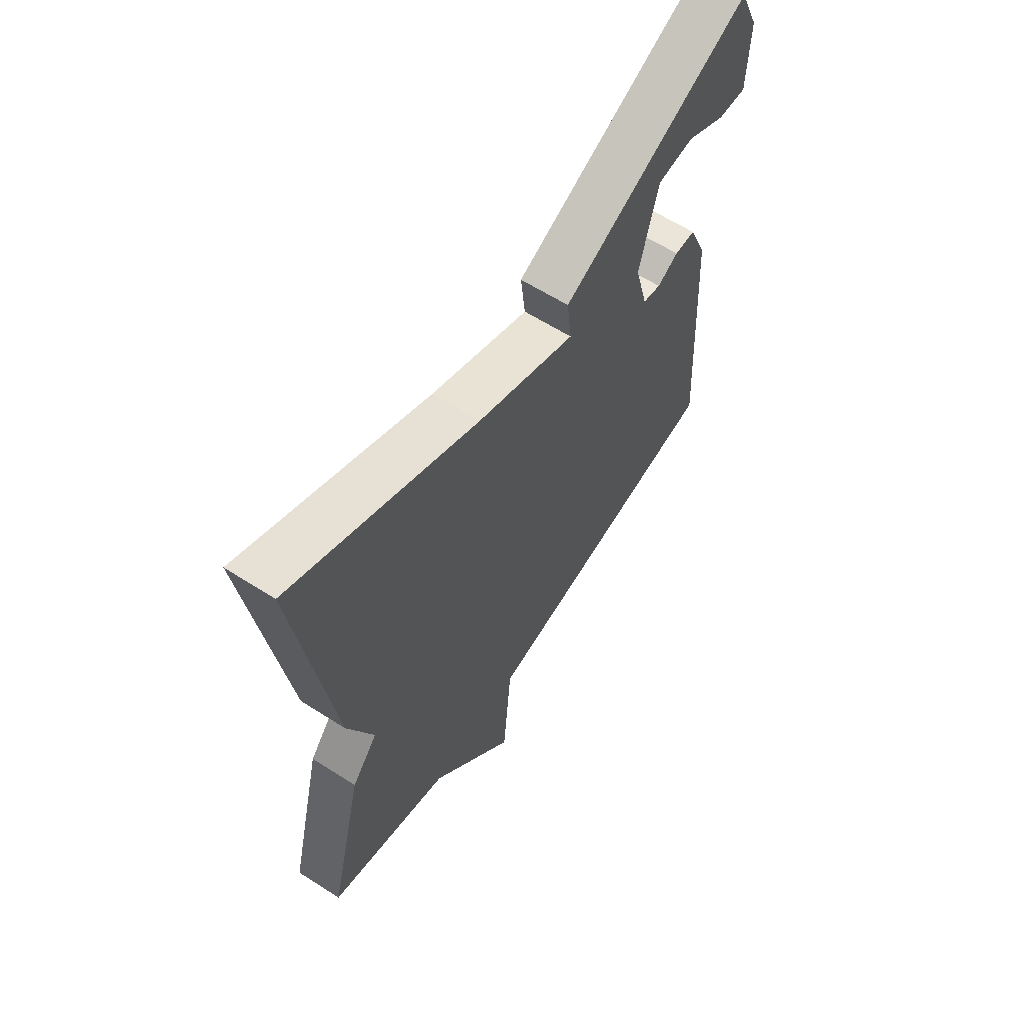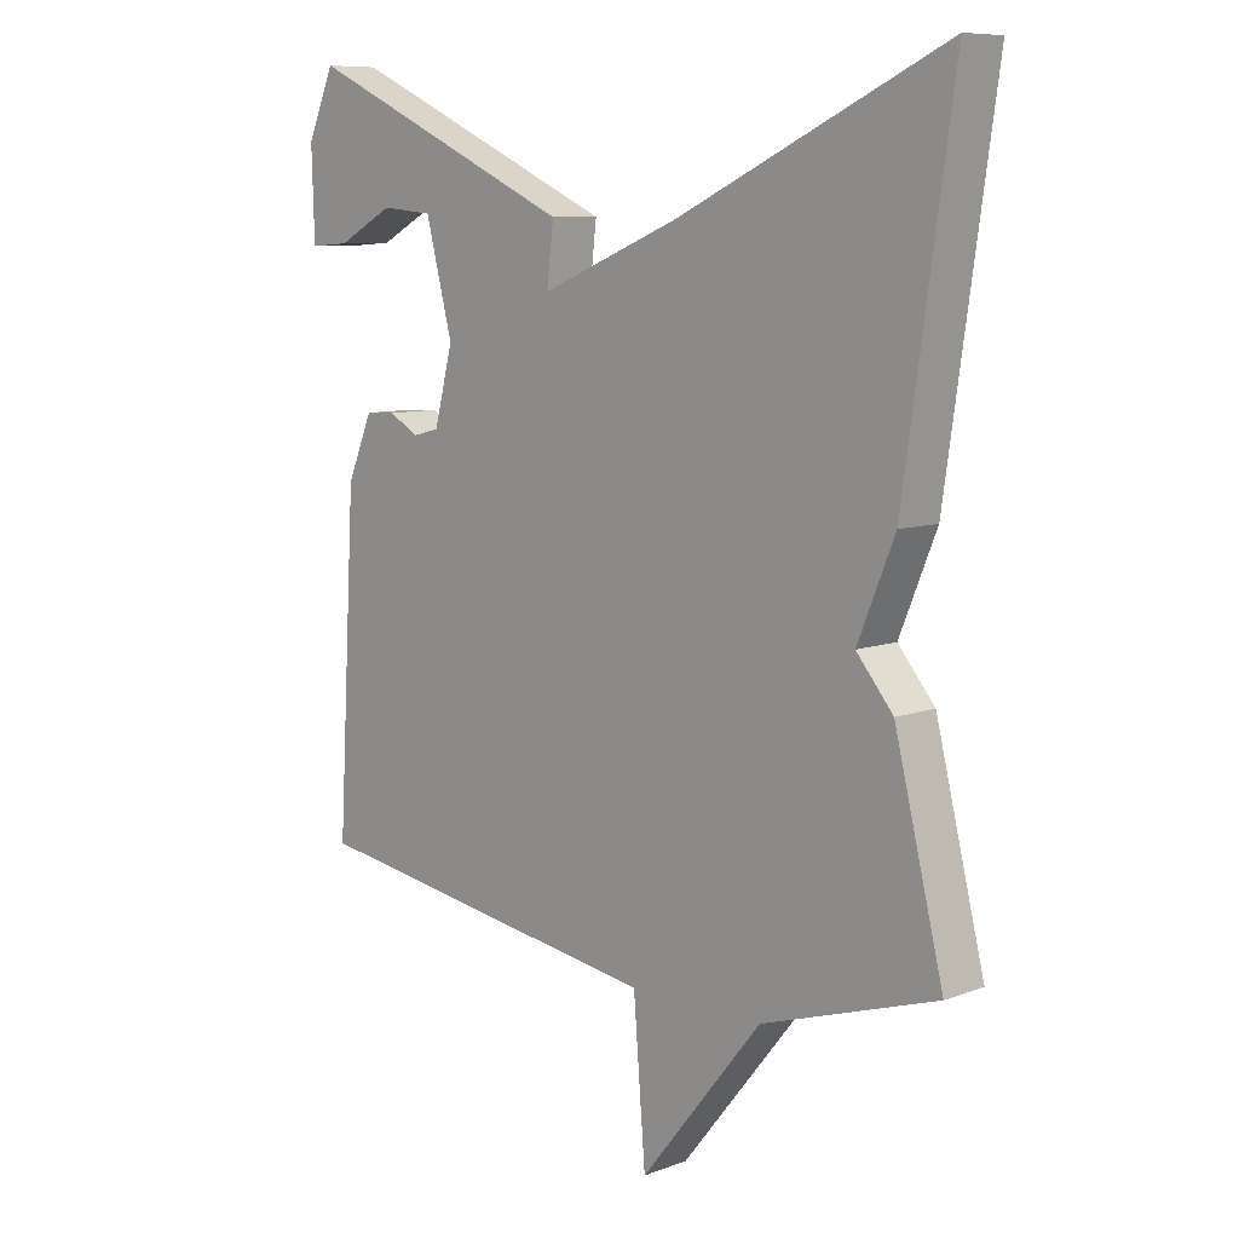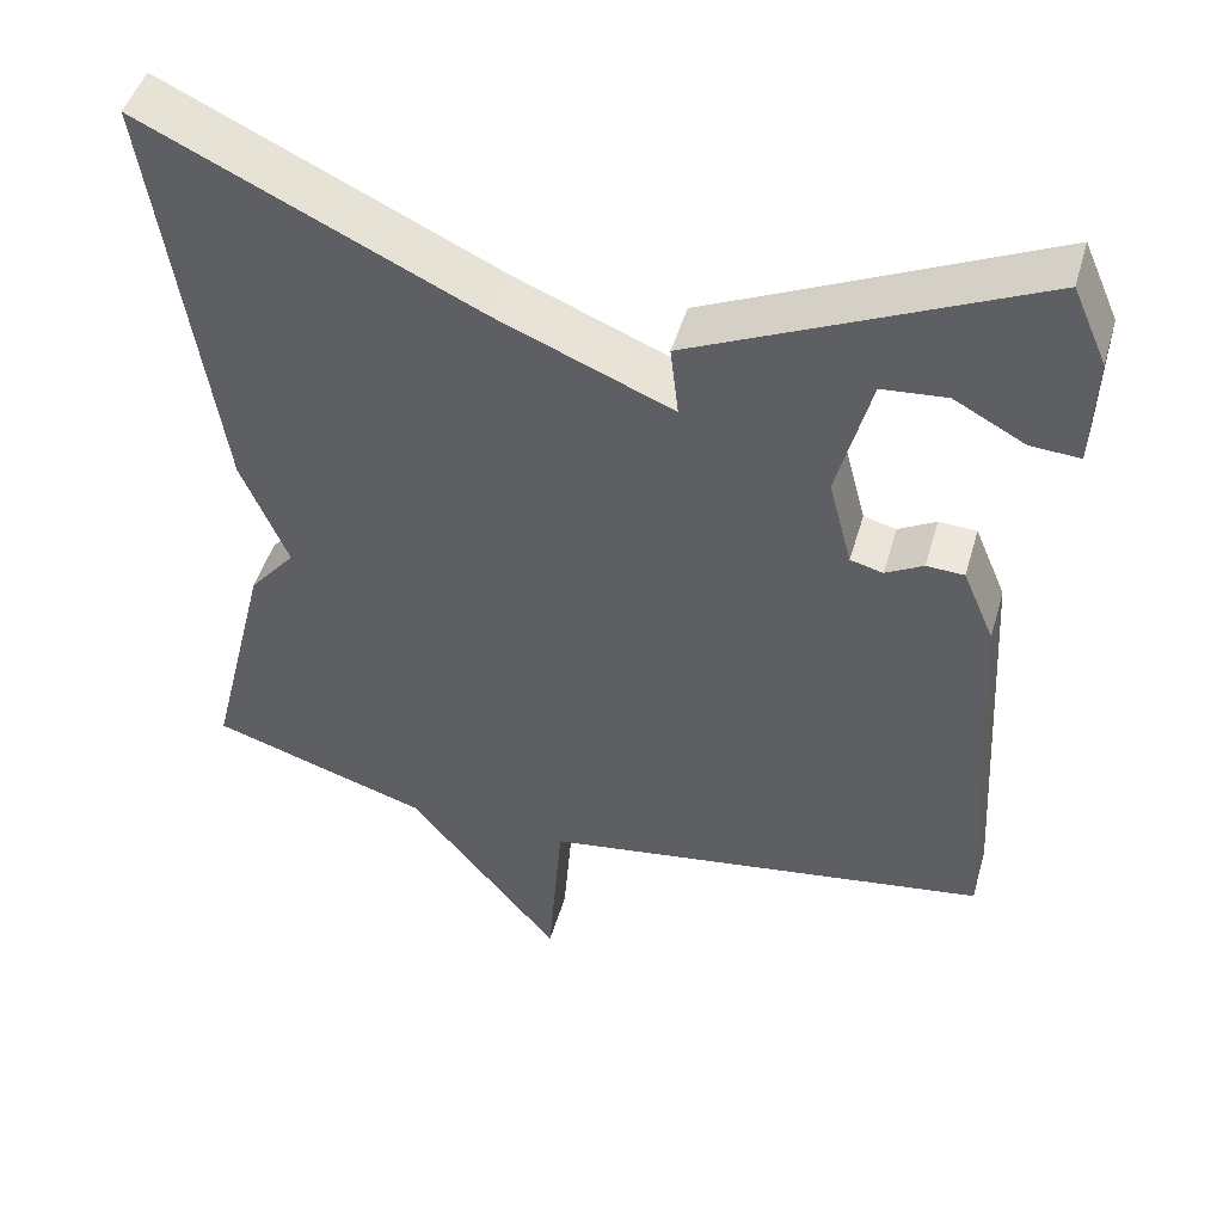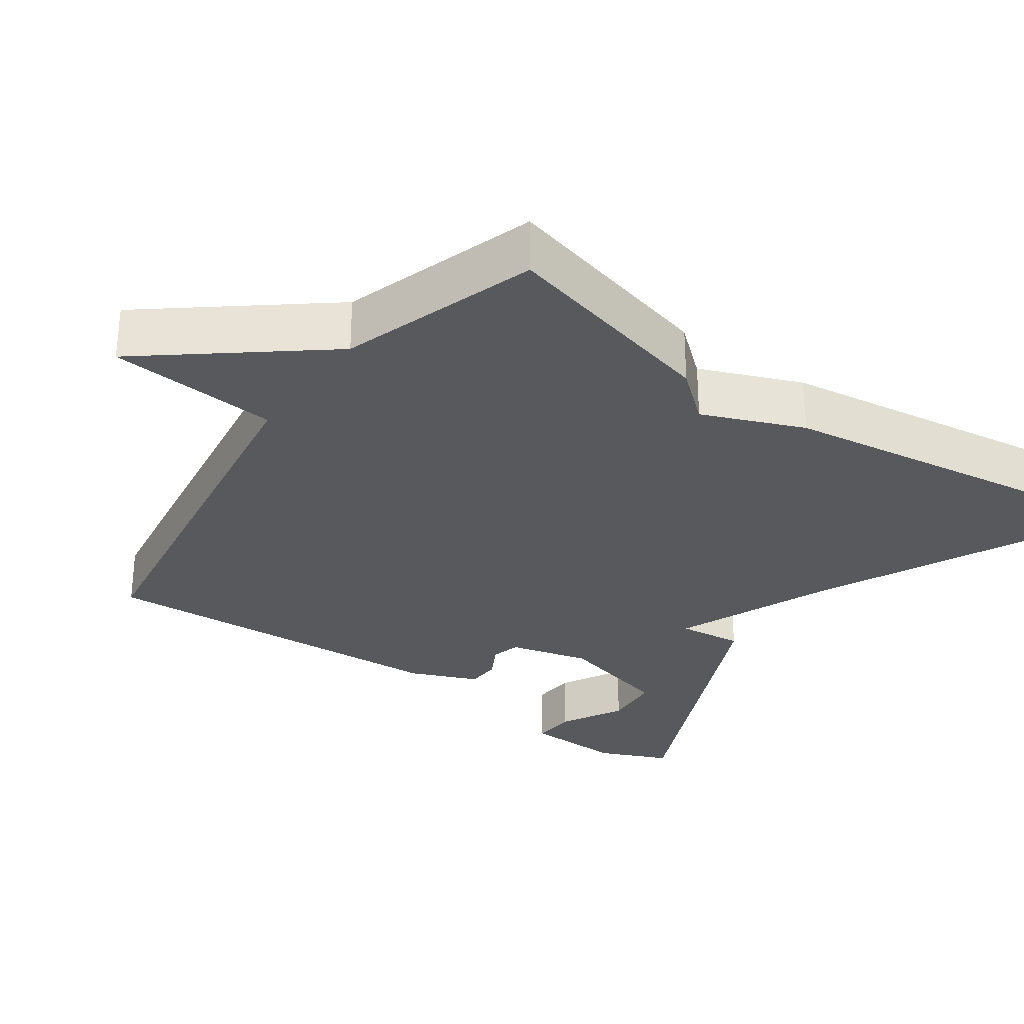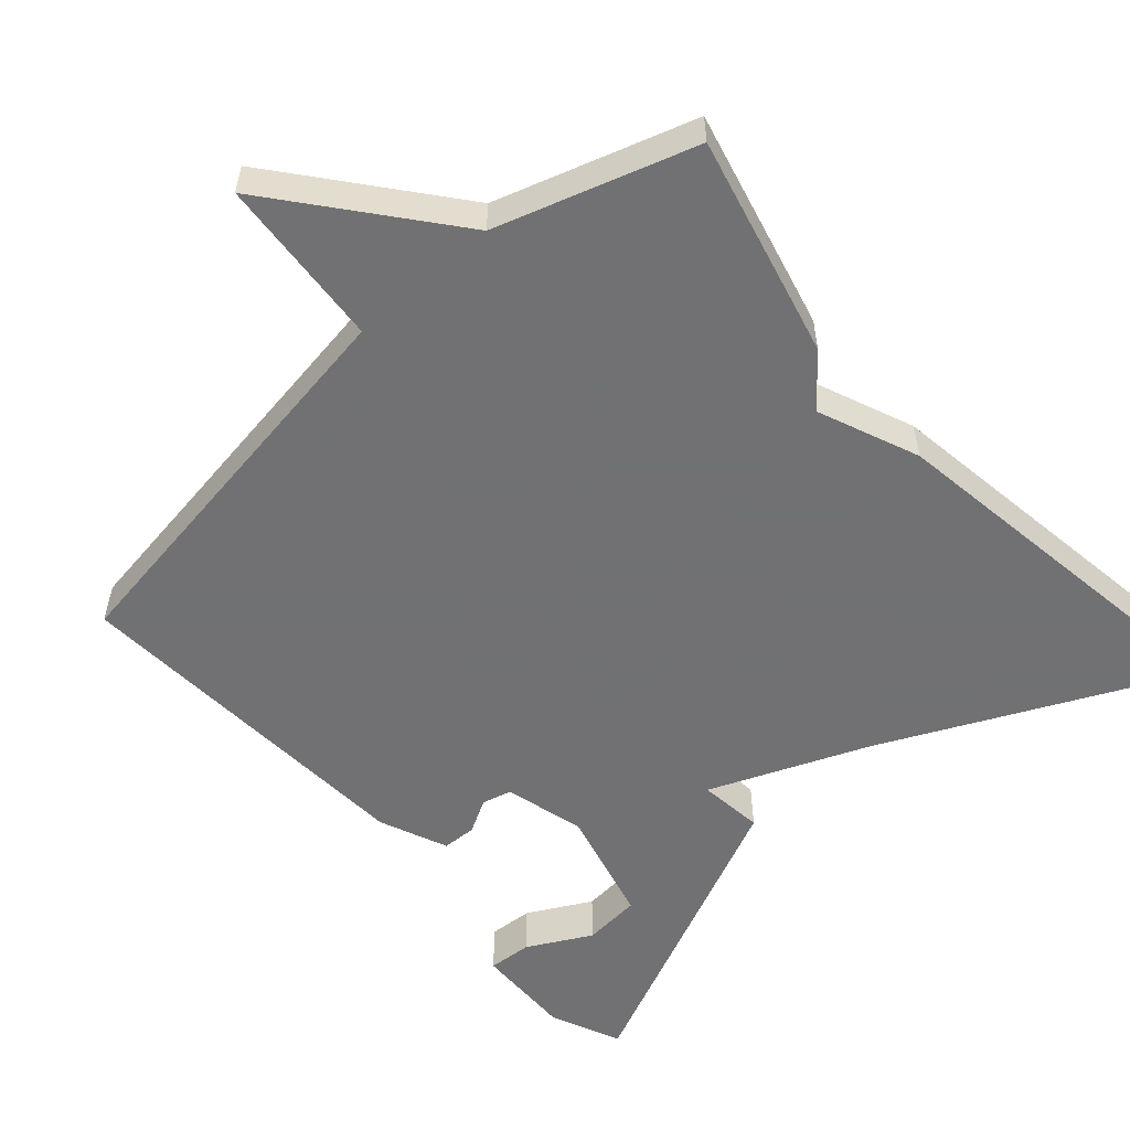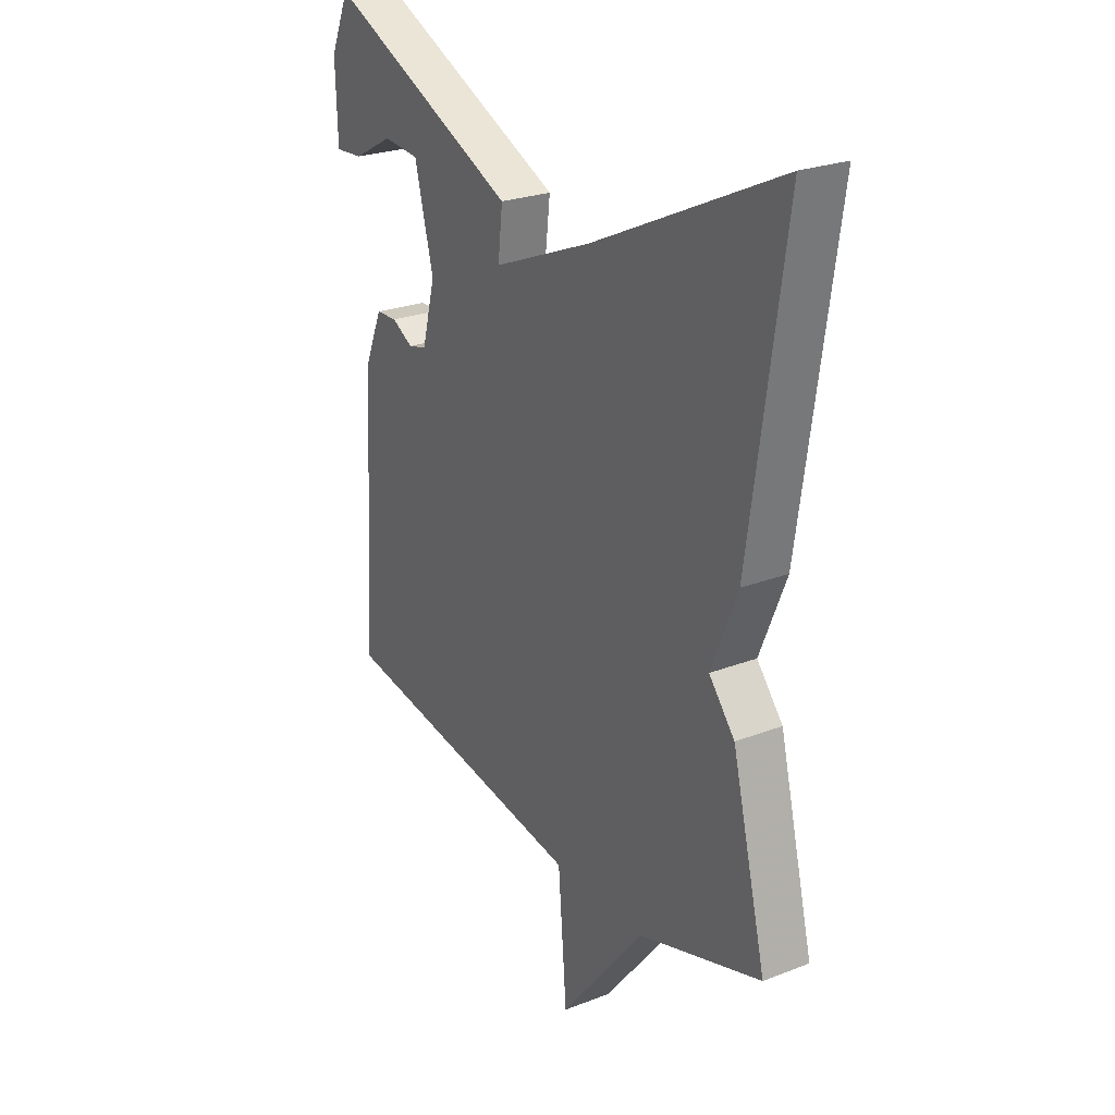
<metadata>
{"format":"obj","ext":"obj","renderer":"f3d","projection":"perspective","resolution":1024,"background":"white","views":[{"elev":61.9,"azim":-57.0,"up":"+Z"},{"elev":8.8,"azim":-134.8,"up":"+Z"},{"elev":47.9,"azim":16.0,"up":"+Z"},{"elev":-30.0,"azim":-125.5,"up":"+Y"},{"elev":-55.3,"azim":-138.4,"up":"+Y"},{"elev":25.1,"azim":-122.0,"up":"+Z"}]}
</metadata>
<code>
v -0.5 0.07 -0.5
v -0.427 0.07 -0.206
v -0.372 0.07 -0.14
v -0.427 0.07 -0.006
v -0.5 0.07 0.5
v -0.105 0.07 0.314
v 0.105 0.07 0.228
v 0.095 0.07 0.314
v 0.5 0.07 0.5
v 0.541 0.07 0.407
v 0.537 0.07 0.275
v 0.478 0.07 0.279
v 0.394 0.07 0.324
v 0.317 0.07 0.317
v 0.277 0.07 0.162
v 0.305 0.07 0.055
v 0.344 0.07 0.045
v 0.389 0.07 0.07
v 0.434 0.07 0.068
v 0.472 0.07 -0.022
v 0.5 0.07 -0.5
v -0.039 0.07 -0.583
v -0.057 0.07 -0.809
v -0.239 0.07 -0.583
v -0.5 0 -0.5
v -0.427 0 -0.206
v -0.372 0 -0.14
v -0.427 0 -0.006
v -0.5 0 0.5
v -0.105 0 0.314
v 0.105 0 0.228
v 0.095 0 0.314
v 0.5 0 0.5
v 0.541 0 0.407
v 0.537 0 0.275
v 0.478 0 0.279
v 0.394 0 0.324
v 0.317 0 0.317
v 0.277 0 0.162
v 0.305 0 0.055
v 0.344 0 0.045
v 0.389 0 0.07
v 0.434 0 0.068
v 0.472 0 -0.022
v 0.5 0 -0.5
v -0.039 0 -0.583
v -0.057 0 -0.809
v -0.239 0 -0.583
f 22 23 24
f 22 24 1
f 21 22 1
f 20 21 1
f 19 20 1
f 18 19 1
f 17 18 1
f 1 2 3
f 17 1 3
f 16 17 3
f 15 16 3 4
f 14 15 4
f 11 12 13
f 10 11 13
f 9 10 13
f 9 13 14
f 7 8 9 14
f 4 5 6
f 4 6 7
f 4 7 14
f 48 47 46
f 25 48 46
f 25 46 45
f 25 45 44
f 25 44 43
f 25 43 42
f 25 42 41
f 27 26 25
f 27 25 41
f 27 41 40
f 28 27 40 39
f 28 39 38
f 37 36 35
f 37 35 34
f 37 34 33
f 38 37 33
f 38 33 32 31
f 30 29 28
f 31 30 28
f 38 31 28
f 1 25 26 2
f 2 26 27 3
f 3 27 28 4
f 4 28 29 5
f 5 29 30 6
f 6 30 31 7
f 7 31 32 8
f 8 32 33 9
f 9 33 34 10
f 10 34 35 11
f 11 35 36 12
f 12 36 37 13
f 13 37 38 14
f 14 38 39 15
f 15 39 40 16
f 16 40 41 17
f 17 41 42 18
f 18 42 43 19
f 19 43 44 20
f 20 44 45 21
f 21 45 46 22
f 22 46 47 23
f 23 47 48 24
f 24 48 25 1

</code>
